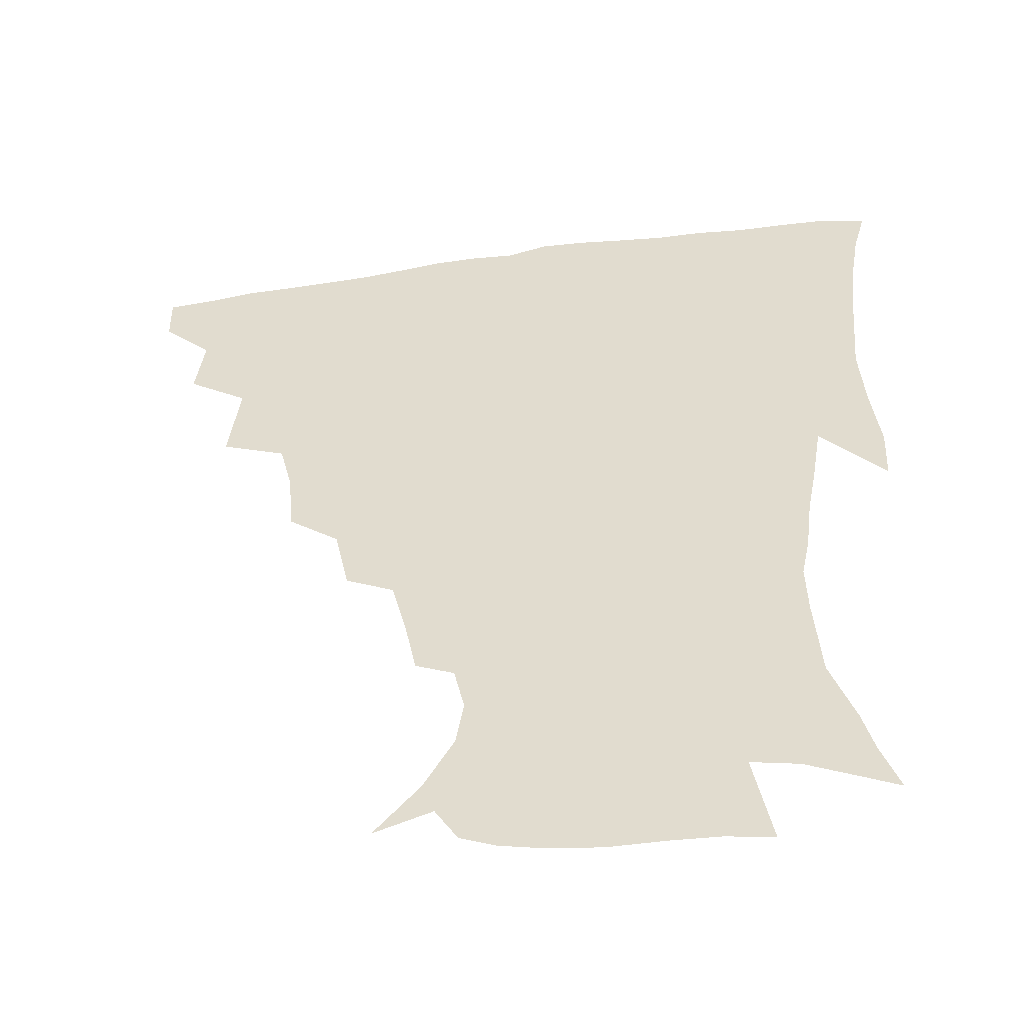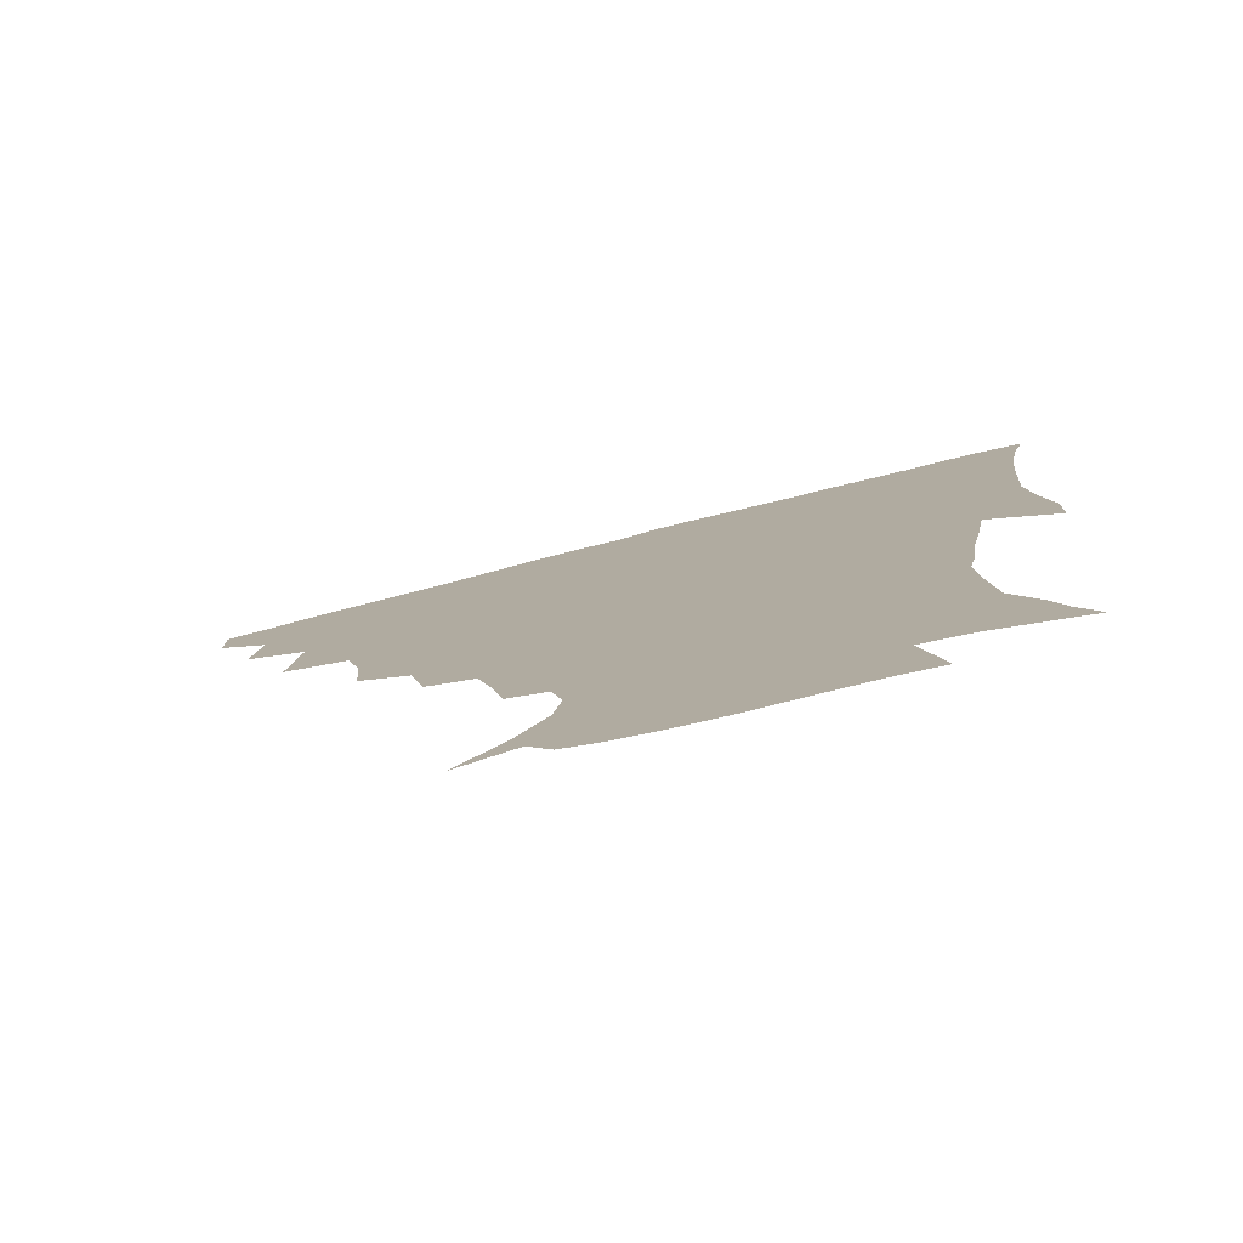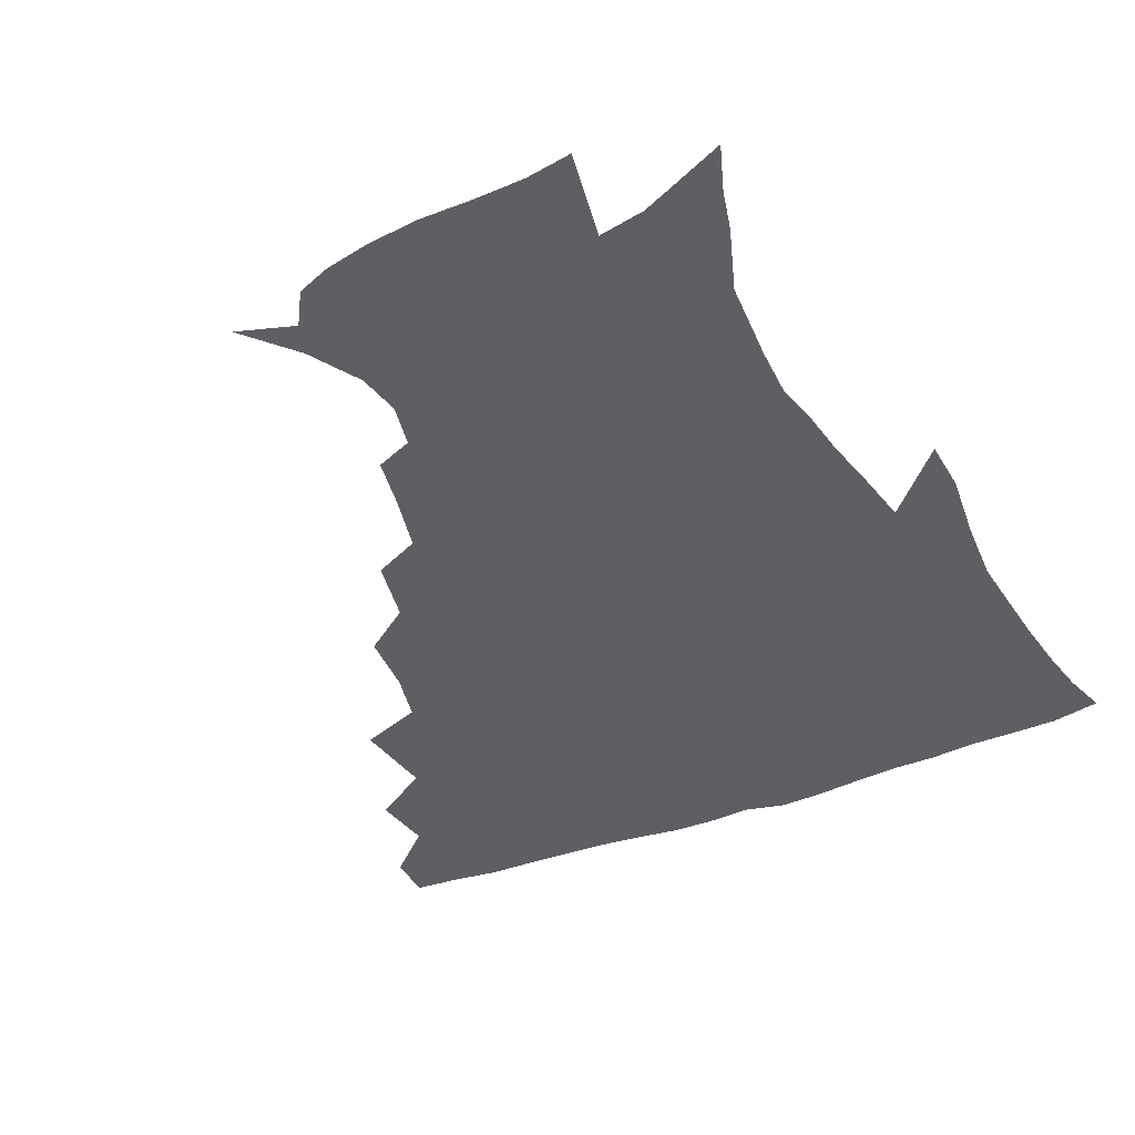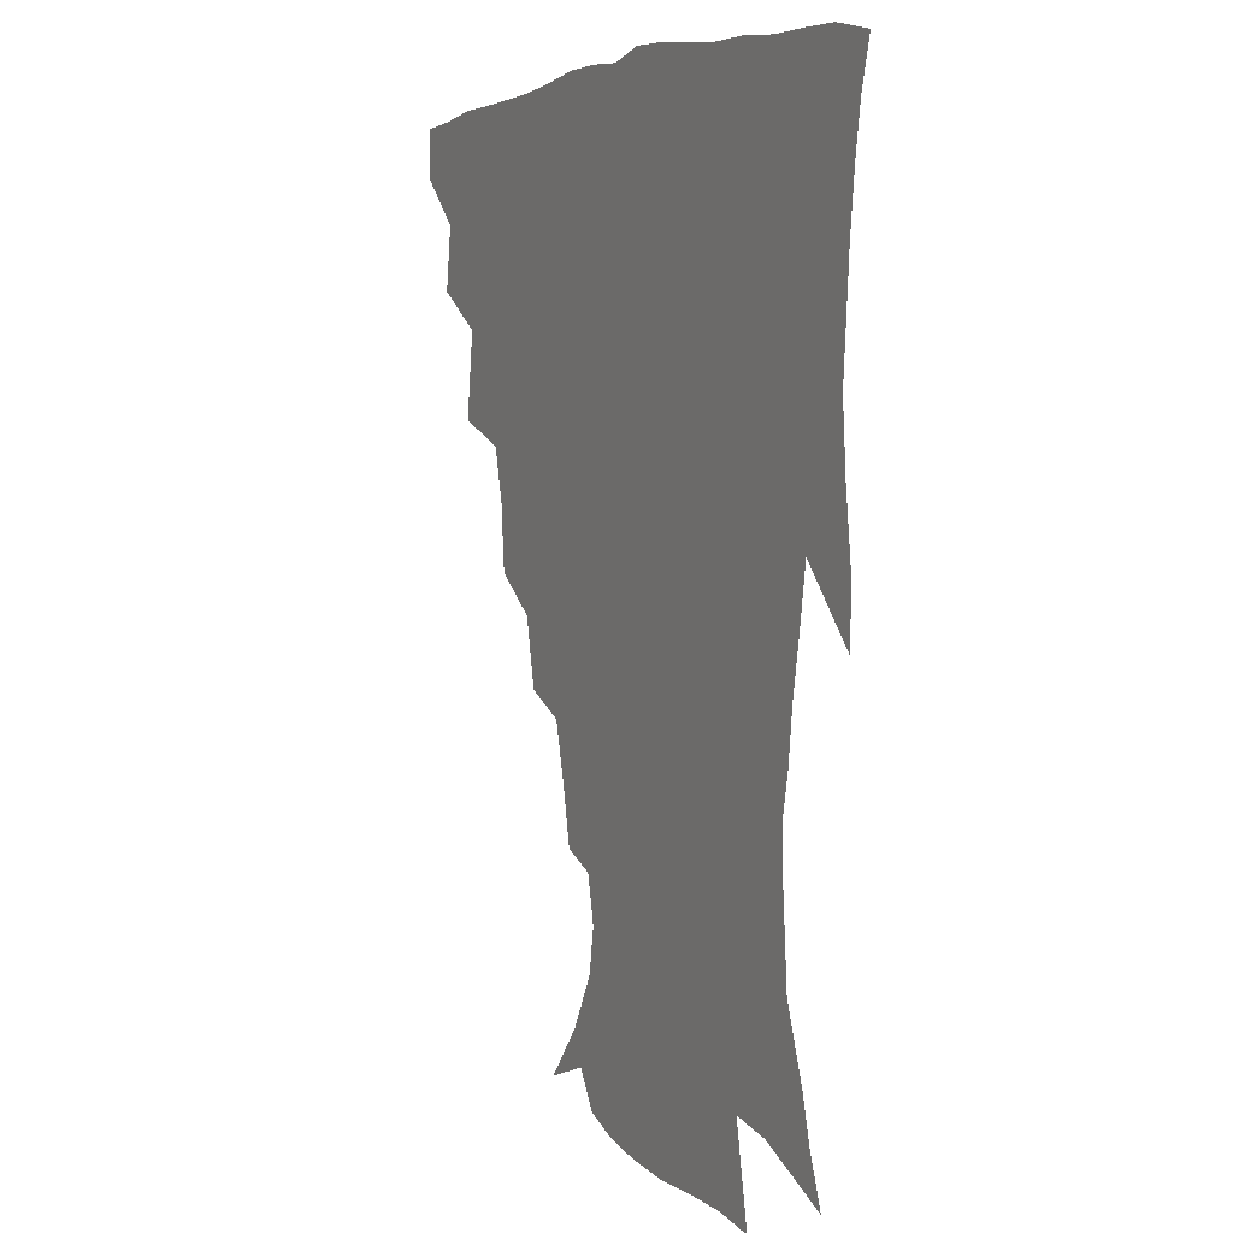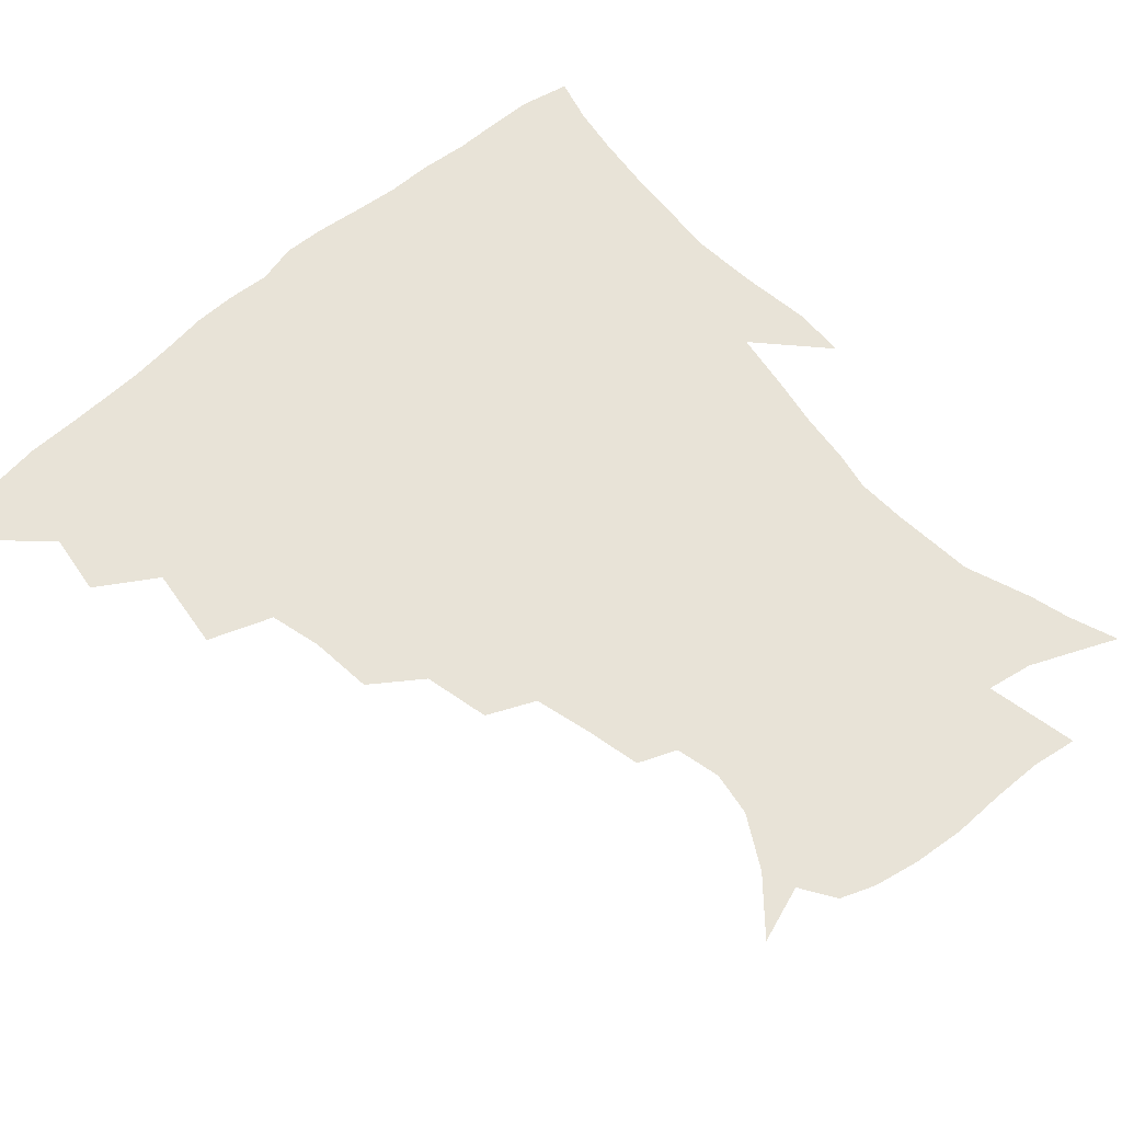
<metadata>
{"format":"obj","ext":"obj","renderer":"f3d","projection":"perspective","resolution":1024,"background":"white","views":[{"elev":-49.7,"azim":9.0,"up":"+Y"},{"elev":-79.8,"azim":14.1,"up":"+Y"},{"elev":-40.0,"azim":25.6,"up":"+Z"},{"elev":3.5,"azim":63.6,"up":"+Y"},{"elev":61.7,"azim":-42.3,"up":"+Z"}]}
</metadata>
<code>
v 436.4 418.1 0
v 436.1 434.1 0
v 450 381.7 0
v 452.9 402.4 0
v 453.4 419.2 0
v 452 435.1 0
v 466.3 340.9 0
v 470 368.8 0
v 470.7 388.6 0
v 469.2 404.3 0
v 468.4 420 0
v 467.5 436.9 0
v 493.8 294.2 0
v 492 315.4 0
v 487.7 332.7 0
v 486.8 354.8 0
v 487.3 374.6 0
v 486.6 390.9 0
v 484.9 405.7 0
v 483.6 421.1 0
v 482.9 436.8 0
v 515.3 260 0
v 510.5 282 0
v 506.6 300.8 0
v 507.8 329.5 0
v 503.2 341.8 0
v 503.7 361.8 0
v 502.3 377 0
v 501.1 391.9 0
v 500.1 406.6 0
v 499.2 421.1 0
v 498.1 437.1 0
v 539.9 215.2 0
v 536.3 232.7 0
v 531.2 252.5 0
v 526.5 274.1 0
v 523 292.4 0
v 521.7 314.3 0
v 520.9 334.2 0
v 518.1 346.9 0
v 518.9 365.4 0
v 517.1 378.9 0
v 515.9 393 0
v 514.7 407.4 0
v 513.7 422.1 0
v 512.9 437.5 0
v 528.8 145.7 0
v 543.6 162.8 0
v 553.5 180.2 0
v 556 194.9 0
v 552.6 209.9 0
v 548.9 229.5 0
v 545 245.5 0
v 541.3 264.6 0
v 538.1 281.6 0
v 536.6 302.7 0
v 534.9 318.7 0
v 533.8 335.7 0
v 533.1 351.3 0
v 532.7 366.3 0
v 531.7 380.1 0
v 530.1 393.9 0
v 529.4 408.1 0
v 528.3 422.8 0
v 527.5 438.9 0
v 547.7 152 0
v 559.9 171.9 0
v 564.3 189.2 0
v 563.3 202 0
v 560.9 220.4 0
v 558.4 239.5 0
v 555.3 254.3 0
v 552.4 270 0
v 550.6 288.9 0
v 549.2 306.8 0
v 548.4 323.2 0
v 547.7 338.5 0
v 547.1 353.2 0
v 547.6 368.5 0
v 546.4 381.1 0
v 545.1 394.5 0
v 544.2 408.6 0
v 542.7 424.3 0
v 541.7 440.6 0
v 555.1 140.4 0
v 564 157.1 0
v 571.9 177.7 0
v 573.3 194.7 0
v 572.7 210.7 0
v 570.3 227.9 0
v 568.6 244.4 0
v 566.2 259.7 0
v 564.4 277.3 0
v 563.4 294.7 0
v 562.1 309.1 0
v 561.5 325.4 0
v 561.3 340.4 0
v 560.7 353.8 0
v 560.7 368.7 0
v 560.1 381.5 0
v 559.3 394.8 0
v 559.2 408.3 0
v 558 422.9 0
v 555.9 440.6 0
v 566.6 135.8 0
v 578.6 162.4 0
v 582.7 181.7 0
v 582.7 195.6 0
v 582 217.5 0
v 580.5 229.7 0
v 579.1 246.9 0
v 577.4 262.9 0
v 576.2 279.9 0
v 575.4 297 0
v 575.4 313 0
v 574.3 325 0
v 574.4 341 0
v 574.3 354.8 0
v 574.4 368.7 0
v 574 381.8 0
v 573.7 395.1 0
v 573.3 408.6 0
v 572 423.2 0
v 570.4 439.4 0
v 581.6 132.6 0
v 590.8 163.7 0
v 592.9 183.7 0
v 593.2 199 0
v 591.7 217.2 0
v 591 230.4 0
v 589.6 249.9 0
v 588.8 266.3 0
v 588.3 282.1 0
v 587.7 297.3 0
v 587.7 314.5 0
v 587.9 328.4 0
v 588.1 343.1 0
v 588.1 356.1 0
v 588.3 369.3 0
v 588.4 382.3 0
v 588.2 395.4 0
v 587.5 408.8 0
v 585.9 424.3 0
v 583.8 442.5 0
v 598.5 130.7 0
v 602.9 164 0
v 603.4 184.9 0
v 603.2 204.4 0
v 602.5 218.2 0
v 601.9 234.2 0
v 600.7 251.1 0
v 600.1 266.8 0
v 600.1 283 0
v 600.1 298.8 0
v 600.2 314.6 0
v 600.6 327.9 0
v 600.9 342.5 0
v 601.3 355.4 0
v 601.9 369.5 0
v 602.3 382.7 0
v 602.2 395.7 0
v 601.4 409.7 0
v 600.3 424.4 0
v 597.9 441.7 0
v 616 130.8 0
v 615.1 163.8 0
v 614.3 184.9 0
v 613.7 201.1 0
v 612.8 218.4 0
v 612 236.4 0
v 611.6 253.1 0
v 611.8 266.2 0
v 611.7 283.3 0
v 612.2 298.4 0
v 612.5 314.1 0
v 613.4 329.1 0
v 613.9 342.4 0
v 614.5 356.2 0
v 615.2 369.5 0
v 616 382.9 0
v 616.2 395.8 0
v 616.2 409.2 0
v 614.8 424.2 0
v 613 439.8 0
v 632.7 130.1 0
v 628.2 160.8 0
v 625.5 182.1 0
v 624.2 199.5 0
v 622.9 218.2 0
v 622.3 235.5 0
v 622.4 250.3 0
v 623 266 0
v 623.5 280.7 0
v 624.2 296.2 0
v 624.9 311.2 0
v 625.5 328 0
v 626.5 342.3 0
v 627.4 355.4 0
v 628.3 369.6 0
v 629.4 382.8 0
v 630 395.7 0
v 630.5 409 0
v 630.3 422.9 0
v 628.7 438 0
v 647.7 127.6 0
v 641.7 158 0
v 637.2 179.4 0
v 634.6 198.3 0
v 633 216.2 0
v 632.4 233.2 0
v 633.2 246.6 0
v 633.5 264.1 0
v 635 278 0
v 636.1 293.4 0
v 637.2 308.3 0
v 637.7 325.6 0
v 638.6 341.6 0
v 640.2 354 0
v 641.3 367.6 0
v 642.5 382.3 0
v 644.2 395.9 0
v 645.1 408.4 0
v 645.2 421.9 0
v 643.4 437.8 0
v 657.1 155 0
v 650.4 174.5 0
v 646.7 192.2 0
v 643.4 212 0
v 643 227.5 0
v 643.7 241.4 0
v 644.4 257.7 0
v 645.8 273.5 0
v 647.2 290.3 0
v 648.8 307 0
v 650.3 322 0
v 651.1 337.9 0
v 652.4 353.1 0
v 653.9 366.9 0
v 655.4 381.3 0
v 657.1 394.7 0
v 658.4 407.8 0
v 659.5 421.4 0
v 659.9 436 0
v 672.2 148.2 0
v 663.5 169.1 0
v 658.3 187.4 0
v 654.8 204.4 0
v 653.7 220.2 0
v 653.6 235.3 0
v 654.9 249.7 0
v 656.2 267 0
v 658.1 283.9 0
v 660.6 300.3 0
v 662.8 316.7 0
v 663.5 333.3 0
v 664.4 350.2 0
v 665.7 366.1 0
v 668 379.6 0
v 669.9 393.7 0
v 671.9 406.6 0
v 673.5 420.2 0
v 674.7 435.8 0
v 685.5 142.1 0
v 679.6 158 0
v 675.9 171.8 0
v 668 193.7 0
v 667.1 205.9 0
v 665.9 221.3 0
v 665.4 238.3 0
v 668.2 251.6 0
v 670.3 269 0
v 673.6 286.3 0
v 676.7 305.6 0
v 676.6 325.1 0
v 677.8 341.7 0
v 678.9 358.8 0
v 680.5 375.2 0
v 682.4 391.1 0
v 685.2 404.9 0
v 687.2 418.5 0
v 689.7 435.1 0
v 697.8 282.6 0
v 698.6 300.6 0
v 695.7 323.9 0
v 694 346.1 0
v 695.5 364 0
v 697 382.7 0
v 699.2 400.9 0
v 701.8 416.5 0
v 705.9 431.4 0
f 4 5 1
f 1 5 2
f 5 6 2
f 8 9 3
f 3 9 4
f 9 10 4
f 4 10 5
f 10 11 5
f 5 11 6
f 11 12 6
f 15 16 7
f 7 16 8
f 16 17 8
f 8 17 9
f 17 18 9
f 9 18 10
f 18 19 10
f 10 19 11
f 19 20 11
f 11 20 12
f 20 21 12
f 23 24 13
f 13 24 14
f 24 25 14
f 14 25 15
f 25 26 15
f 15 26 16
f 26 27 16
f 16 27 17
f 27 28 17
f 17 28 18
f 28 29 18
f 18 29 19
f 29 30 19
f 19 30 20
f 30 31 20
f 20 31 21
f 31 32 21
f 35 36 22
f 22 36 23
f 36 37 23
f 23 37 24
f 37 38 24
f 24 38 25
f 38 39 25
f 25 39 26
f 39 40 26
f 26 40 27
f 40 41 27
f 27 41 28
f 41 42 28
f 28 42 29
f 42 43 29
f 29 43 30
f 43 44 30
f 30 44 31
f 44 45 31
f 31 45 32
f 45 46 32
f 51 52 33
f 33 52 34
f 52 53 34
f 34 53 35
f 53 54 35
f 35 54 36
f 54 55 36
f 36 55 37
f 55 56 37
f 37 56 38
f 56 57 38
f 38 57 39
f 57 58 39
f 39 58 40
f 58 59 40
f 40 59 41
f 59 60 41
f 41 60 42
f 60 61 42
f 42 61 43
f 61 62 43
f 43 62 44
f 62 63 44
f 44 63 45
f 63 64 45
f 45 64 46
f 64 65 46
f 47 66 48
f 66 67 48
f 48 67 49
f 67 68 49
f 49 68 50
f 68 69 50
f 50 69 51
f 69 70 51
f 51 70 52
f 70 71 52
f 52 71 53
f 71 72 53
f 53 72 54
f 72 73 54
f 54 73 55
f 73 74 55
f 55 74 56
f 74 75 56
f 56 75 57
f 75 76 57
f 57 76 58
f 76 77 58
f 58 77 59
f 77 78 59
f 59 78 60
f 78 79 60
f 60 79 61
f 79 80 61
f 61 80 62
f 80 81 62
f 62 81 63
f 81 82 63
f 63 82 64
f 82 83 64
f 64 83 65
f 83 84 65
f 85 86 66
f 66 86 67
f 86 87 67
f 67 87 68
f 87 88 68
f 68 88 69
f 88 89 69
f 69 89 70
f 89 90 70
f 70 90 71
f 90 91 71
f 71 91 72
f 91 92 72
f 72 92 73
f 92 93 73
f 73 93 74
f 93 94 74
f 74 94 75
f 94 95 75
f 75 95 76
f 95 96 76
f 76 96 77
f 96 97 77
f 77 97 78
f 97 98 78
f 78 98 79
f 98 99 79
f 79 99 80
f 99 100 80
f 80 100 81
f 100 101 81
f 81 101 82
f 101 102 82
f 82 102 83
f 102 103 83
f 83 103 84
f 103 104 84
f 85 105 86
f 105 106 86
f 86 106 87
f 106 107 87
f 87 107 88
f 107 108 88
f 88 108 89
f 108 109 89
f 89 109 90
f 109 110 90
f 90 110 91
f 110 111 91
f 91 111 92
f 111 112 92
f 92 112 93
f 112 113 93
f 93 113 94
f 113 114 94
f 94 114 95
f 114 115 95
f 95 115 96
f 115 116 96
f 96 116 97
f 116 117 97
f 97 117 98
f 117 118 98
f 98 118 99
f 118 119 99
f 99 119 100
f 119 120 100
f 100 120 101
f 120 121 101
f 101 121 102
f 121 122 102
f 102 122 103
f 122 123 103
f 103 123 104
f 123 124 104
f 105 125 106
f 125 126 106
f 106 126 107
f 126 127 107
f 107 127 108
f 127 128 108
f 108 128 109
f 128 129 109
f 109 129 110
f 129 130 110
f 110 130 111
f 130 131 111
f 111 131 112
f 131 132 112
f 112 132 113
f 132 133 113
f 113 133 114
f 133 134 114
f 114 134 115
f 134 135 115
f 115 135 116
f 135 136 116
f 116 136 117
f 136 137 117
f 117 137 118
f 137 138 118
f 118 138 119
f 138 139 119
f 119 139 120
f 139 140 120
f 120 140 121
f 140 141 121
f 121 141 122
f 141 142 122
f 122 142 123
f 142 143 123
f 123 143 124
f 143 144 124
f 125 145 126
f 145 146 126
f 126 146 127
f 146 147 127
f 127 147 128
f 147 148 128
f 128 148 129
f 148 149 129
f 129 149 130
f 149 150 130
f 130 150 131
f 150 151 131
f 131 151 132
f 151 152 132
f 132 152 133
f 152 153 133
f 133 153 134
f 153 154 134
f 134 154 135
f 154 155 135
f 135 155 136
f 155 156 136
f 136 156 137
f 156 157 137
f 137 157 138
f 157 158 138
f 138 158 139
f 158 159 139
f 139 159 140
f 159 160 140
f 140 160 141
f 160 161 141
f 141 161 142
f 161 162 142
f 142 162 143
f 162 163 143
f 143 163 144
f 163 164 144
f 145 165 146
f 165 166 146
f 146 166 147
f 166 167 147
f 147 167 148
f 167 168 148
f 148 168 149
f 168 169 149
f 149 169 150
f 169 170 150
f 150 170 151
f 170 171 151
f 151 171 152
f 171 172 152
f 152 172 153
f 172 173 153
f 153 173 154
f 173 174 154
f 154 174 155
f 174 175 155
f 155 175 156
f 175 176 156
f 156 176 157
f 176 177 157
f 157 177 158
f 177 178 158
f 158 178 159
f 178 179 159
f 159 179 160
f 179 180 160
f 160 180 161
f 180 181 161
f 161 181 162
f 181 182 162
f 162 182 163
f 182 183 163
f 163 183 164
f 183 184 164
f 165 185 166
f 185 186 166
f 166 186 167
f 186 187 167
f 167 187 168
f 187 188 168
f 168 188 169
f 188 189 169
f 169 189 170
f 189 190 170
f 170 190 171
f 190 191 171
f 171 191 172
f 191 192 172
f 172 192 173
f 192 193 173
f 173 193 174
f 193 194 174
f 174 194 175
f 194 195 175
f 175 195 176
f 195 196 176
f 176 196 177
f 196 197 177
f 177 197 178
f 197 198 178
f 178 198 179
f 198 199 179
f 179 199 180
f 199 200 180
f 180 200 181
f 200 201 181
f 181 201 182
f 201 202 182
f 182 202 183
f 202 203 183
f 183 203 184
f 203 204 184
f 185 205 186
f 205 206 186
f 186 206 187
f 206 207 187
f 187 207 188
f 207 208 188
f 188 208 189
f 208 209 189
f 189 209 190
f 209 210 190
f 190 210 191
f 210 211 191
f 191 211 192
f 211 212 192
f 192 212 193
f 212 213 193
f 193 213 194
f 213 214 194
f 194 214 195
f 214 215 195
f 195 215 196
f 215 216 196
f 196 216 197
f 216 217 197
f 197 217 198
f 217 218 198
f 198 218 199
f 218 219 199
f 199 219 200
f 219 220 200
f 200 220 201
f 220 221 201
f 201 221 202
f 221 222 202
f 202 222 203
f 222 223 203
f 203 223 204
f 223 224 204
f 206 225 207
f 225 226 207
f 207 226 208
f 226 227 208
f 208 227 209
f 227 228 209
f 209 228 210
f 228 229 210
f 210 229 211
f 229 230 211
f 211 230 212
f 230 231 212
f 212 231 213
f 231 232 213
f 213 232 214
f 232 233 214
f 214 233 215
f 233 234 215
f 215 234 216
f 234 235 216
f 216 235 217
f 235 236 217
f 217 236 218
f 236 237 218
f 218 237 219
f 237 238 219
f 219 238 220
f 238 239 220
f 220 239 221
f 239 240 221
f 221 240 222
f 240 241 222
f 222 241 223
f 241 242 223
f 223 242 224
f 242 243 224
f 225 244 226
f 244 245 226
f 226 245 227
f 245 246 227
f 227 246 228
f 246 247 228
f 228 247 229
f 247 248 229
f 229 248 230
f 248 249 230
f 230 249 231
f 249 250 231
f 231 250 232
f 250 251 232
f 232 251 233
f 251 252 233
f 233 252 234
f 252 253 234
f 234 253 235
f 253 254 235
f 235 254 236
f 254 255 236
f 236 255 237
f 255 256 237
f 237 256 238
f 256 257 238
f 238 257 239
f 257 258 239
f 239 258 240
f 258 259 240
f 240 259 241
f 259 260 241
f 241 260 242
f 260 261 242
f 242 261 243
f 261 262 243
f 244 263 245
f 263 264 245
f 245 264 246
f 264 265 246
f 246 265 247
f 265 266 247
f 247 266 248
f 266 267 248
f 248 267 249
f 267 268 249
f 249 268 250
f 268 269 250
f 250 269 251
f 269 270 251
f 251 270 252
f 270 271 252
f 252 271 253
f 271 272 253
f 253 272 254
f 272 273 254
f 254 273 255
f 273 274 255
f 255 274 256
f 274 275 256
f 256 275 257
f 275 276 257
f 257 276 258
f 276 277 258
f 258 277 259
f 277 278 259
f 259 278 260
f 278 279 260
f 260 279 261
f 279 280 261
f 261 280 262
f 280 281 262
f 273 282 274
f 282 283 274
f 274 283 275
f 283 284 275
f 275 284 276
f 284 285 276
f 276 285 277
f 285 286 277
f 277 286 278
f 286 287 278
f 278 287 279
f 287 288 279
f 279 288 280
f 288 289 280
f 280 289 281
f 289 290 281

</code>
